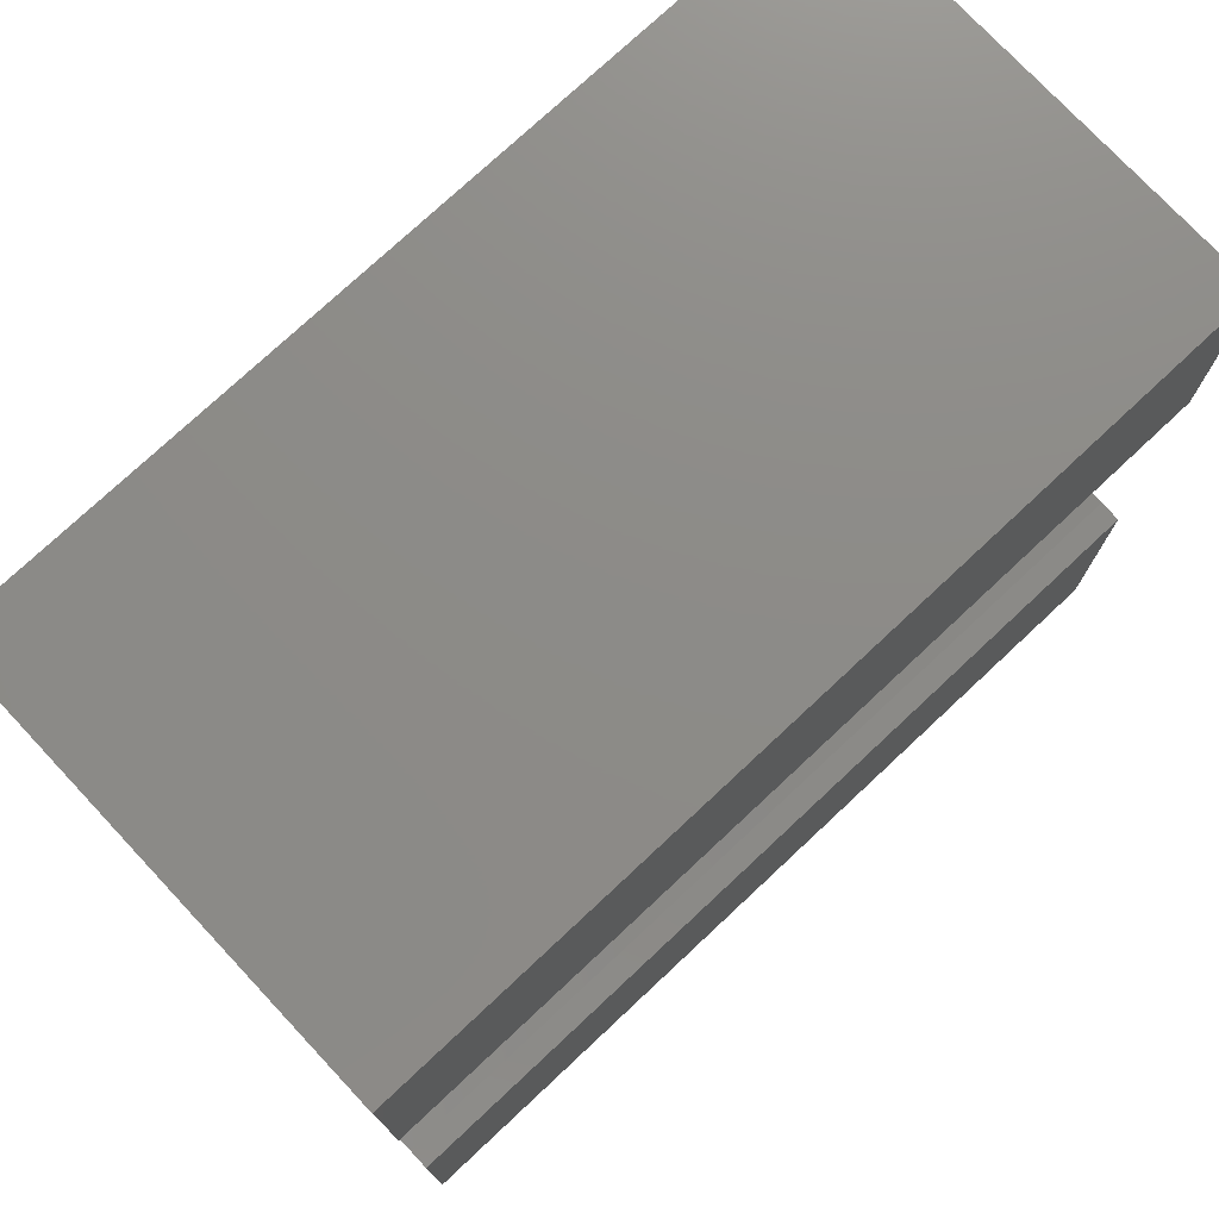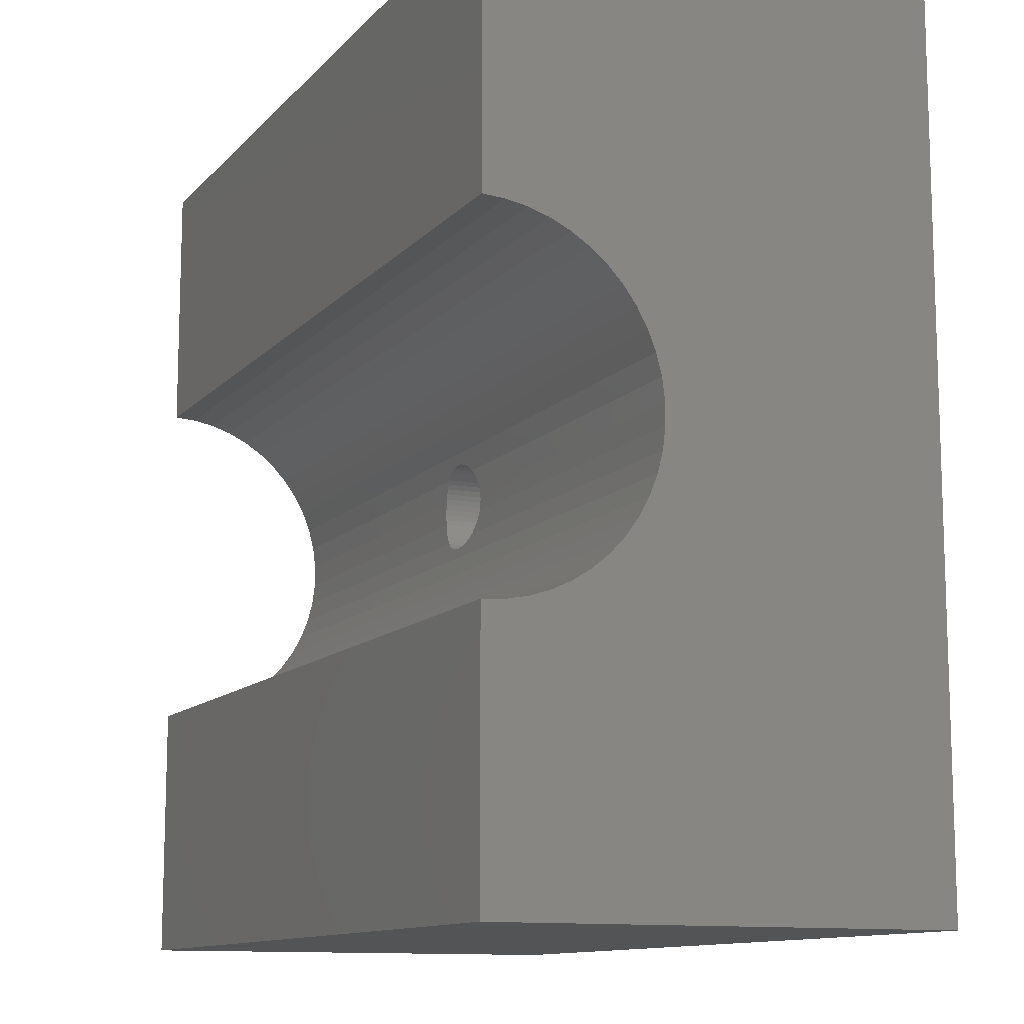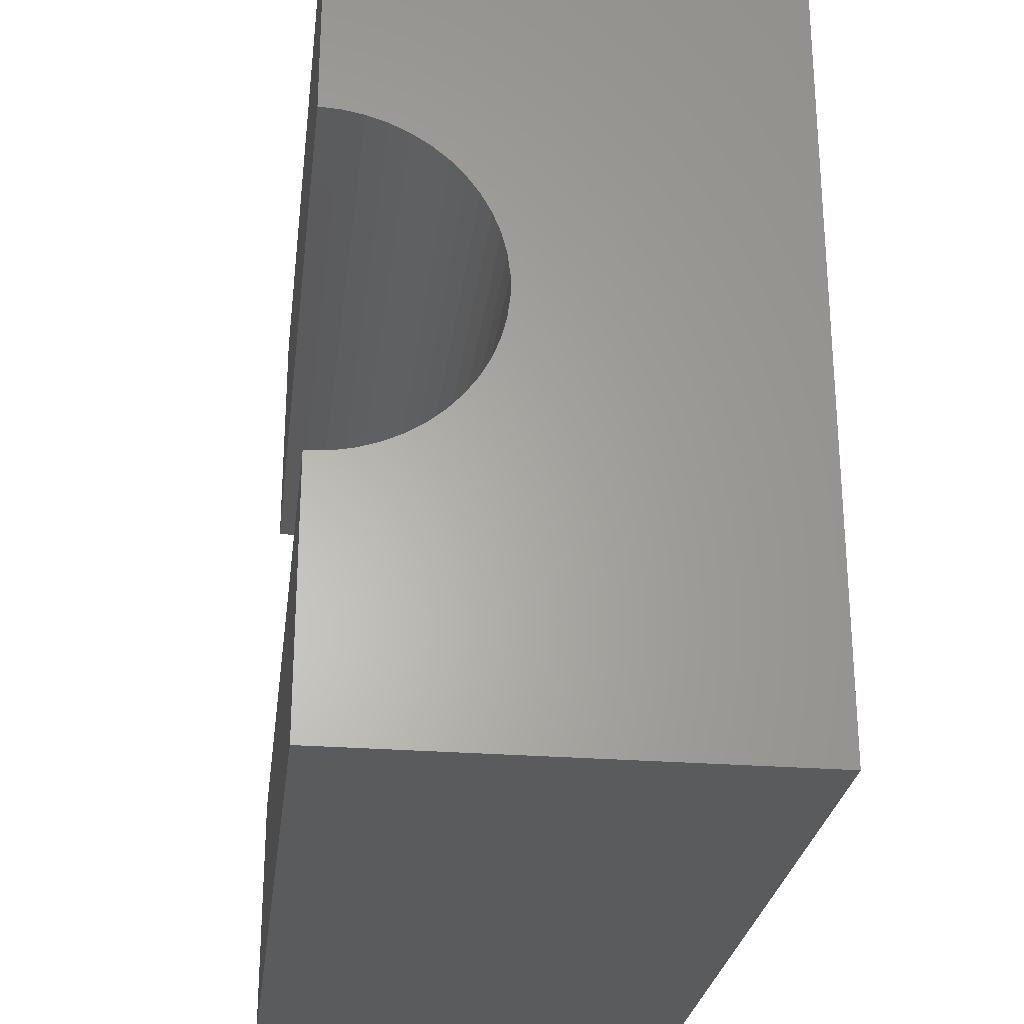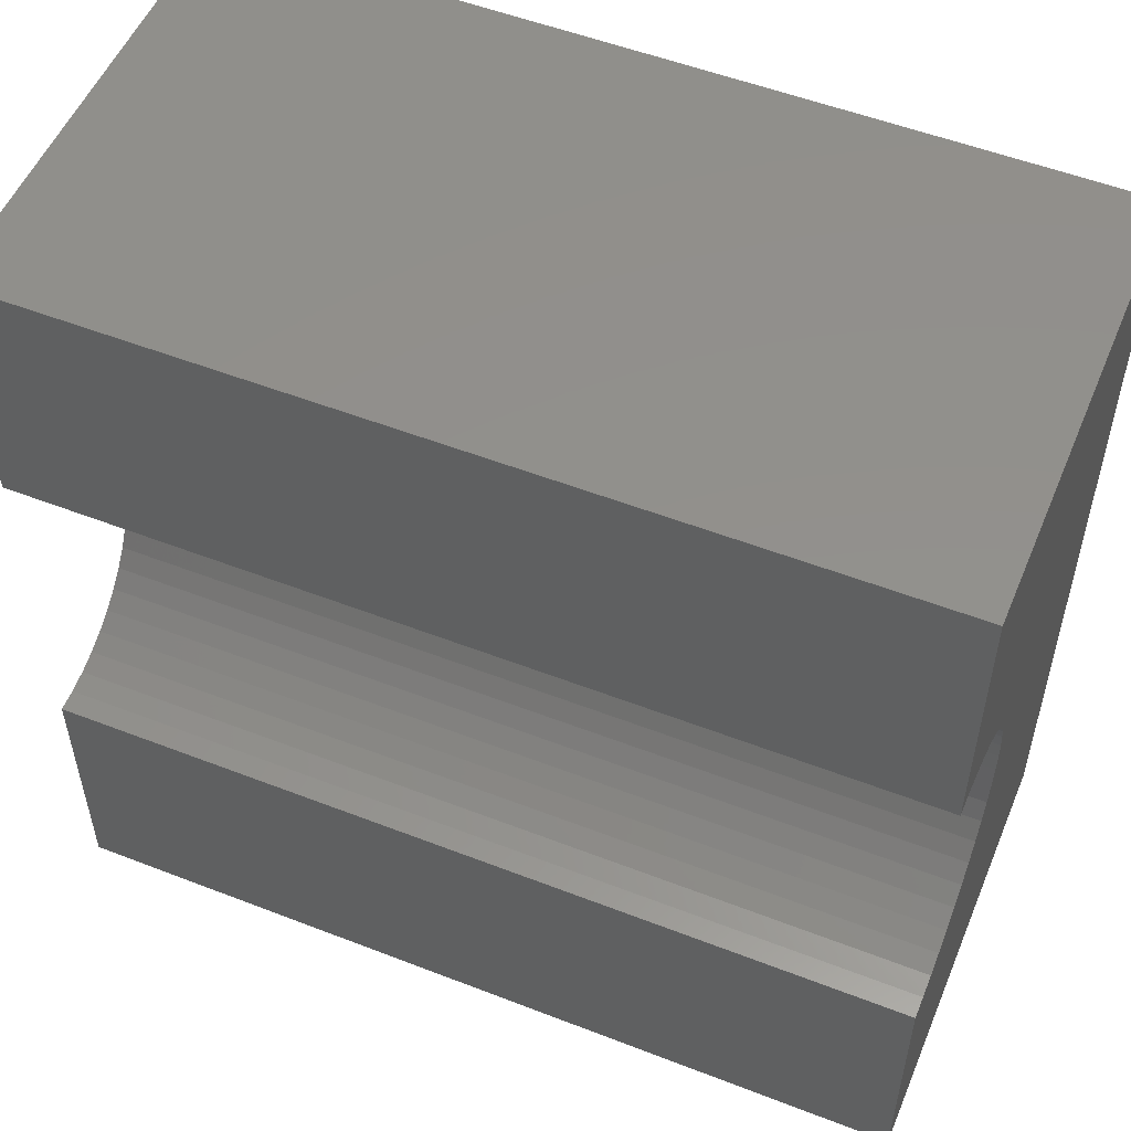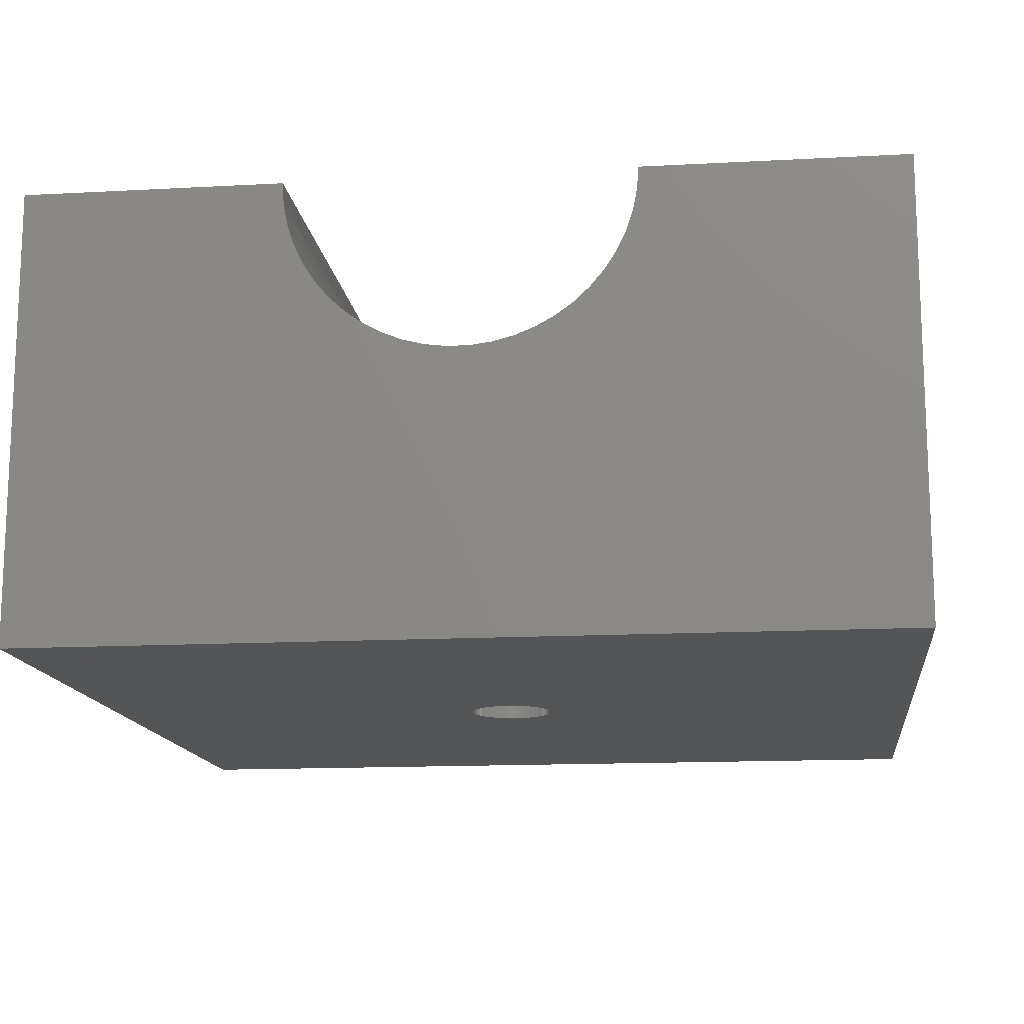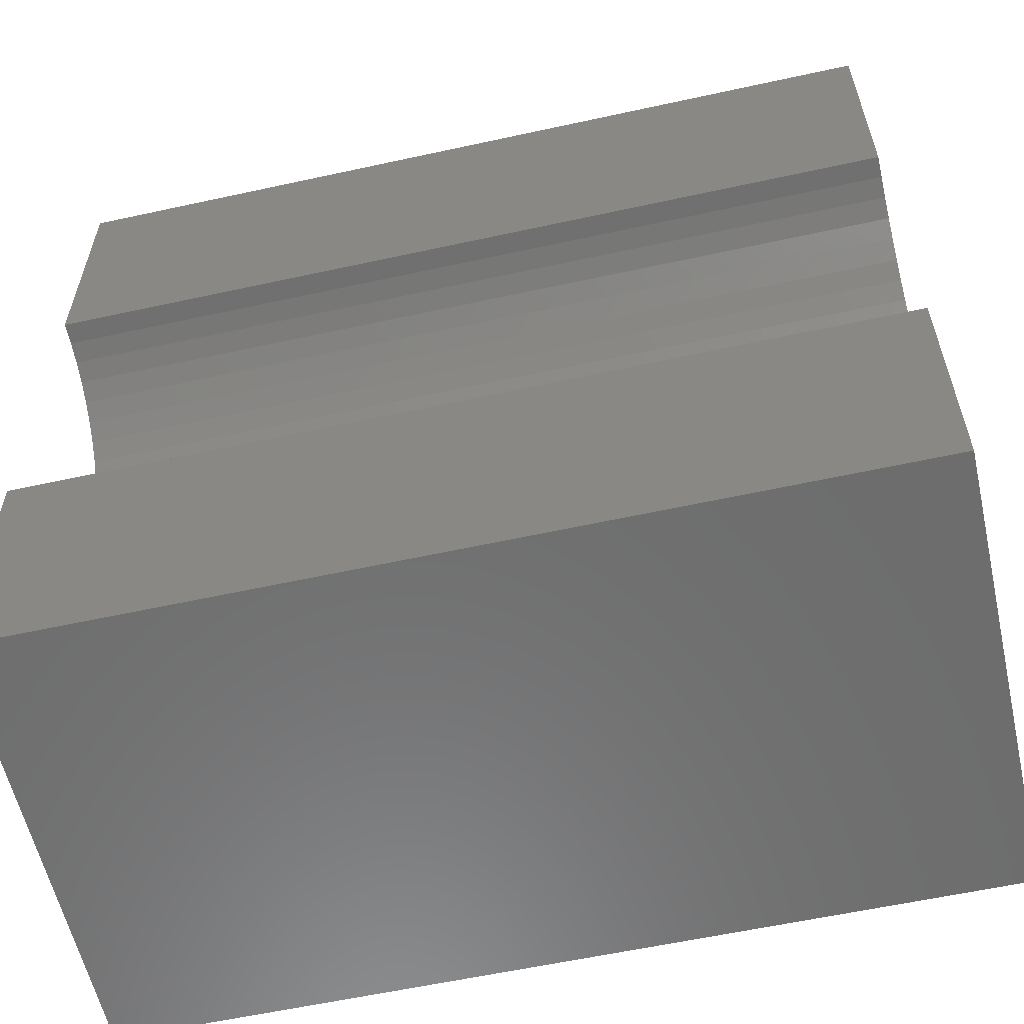
<metadata>
{"format":"stl","ext":"stl","renderer":"f3d","projection":"perspective","resolution":1024,"background":"white","views":[{"elev":75.8,"azim":136.9,"up":"+Z"},{"elev":-11.7,"azim":-114.7,"up":"+Z"},{"elev":-26.7,"azim":-97.0,"up":"+Z"},{"elev":53.4,"azim":-157.5,"up":"+Z"},{"elev":-14.1,"azim":96.8,"up":"+Y"},{"elev":-59.1,"azim":-167.3,"up":"+Z"}]}
</metadata>
<code>
# stl→obj: 166 verts, 336 faces
v 10 31.5 0
v 10 31.5 20
v 10 38.01 10.25
v 10 38.01 9.749
v 10 38.07 9.25
v 10 38.2 8.764
v 10 38.38 8.297
v 10 38.62 7.857
v 10 38.92 7.45
v 10 39.26 7.084
v 10 39.65 6.764
v 10 42 0
v 30 42 0
v 19 31.5 10
v 19.01 31.5 9.875
v 19.03 31.5 9.751
v 19.07 31.5 9.632
v 19.12 31.5 9.518
v 19.19 31.5 9.412
v 19.27 31.5 9.315
v 19.36 31.5 9.229
v 19.46 31.5 9.156
v 19.57 31.5 9.095
v 19.69 31.5 9.049
v 19.81 31.5 9.018
v 19.94 31.5 9.002
v 20.06 31.5 9.002
v 30 31.5 0
v 10 38.07 10.75
v 10 38.2 11.24
v 10 38.38 11.7
v 10 38.62 12.14
v 10 38.92 12.55
v 10 39.26 12.92
v 10 39.65 13.24
v 10 42 20
v 19.01 31.5 10.13
v 19.03 31.5 10.25
v 19.07 31.5 10.37
v 19.12 31.5 10.48
v 19.19 31.5 10.59
v 19.27 31.5 10.68
v 19.36 31.5 10.77
v 19.46 31.5 10.84
v 19.57 31.5 10.9
v 19.69 31.5 10.95
v 19.81 31.5 10.98
v 19.94 31.5 11
v 30 31.5 20
v 19.03 38.01 10.25
v 19.01 38.01 10.13
v 19 38.01 10
v 19.01 38.01 9.875
v 19.03 38.01 9.751
v 19.03 38.01 9.749
v 19.34 38.07 10.75
v 19.07 38.02 10.37
v 19.12 38.04 10.48
v 19.19 38.05 10.59
v 19.27 38.06 10.68
v 19.07 38.02 9.632
v 19.12 38.04 9.518
v 19.19 38.05 9.412
v 19.27 38.06 9.315
v 19.34 38.07 9.25
v 30 38.2 11.24
v 19.36 38.08 10.77
v 19.46 38.1 10.84
v 19.57 38.11 10.9
v 19.69 38.12 10.95
v 19.81 38.13 10.98
v 19.94 38.13 11
v 20.06 38.13 11
v 19.36 38.08 9.229
v 19.46 38.1 9.156
v 19.57 38.11 9.095
v 19.69 38.12 9.049
v 19.81 38.13 9.018
v 19.94 38.13 9.002
v 30 38.2 8.764
v 30 38.38 8.297
v 30 38.38 11.7
v 30 38.62 7.857
v 30 38.62 12.14
v 30 38.92 7.45
v 30 38.92 12.55
v 30 39.26 7.084
v 30 39.65 13.24
v 30 39.26 12.92
v 10 40.07 13.51
v 30 40.07 13.51
v 10 40.07 6.495
v 30 39.65 6.764
v 10 40.53 13.72
v 30 40.53 13.72
v 10 40.53 6.281
v 30 40.07 6.495
v 10 41.01 13.87
v 30 41.01 13.87
v 10 41.01 6.126
v 30 40.53 6.281
v 10 41.5 13.97
v 30 41.5 13.97
v 10 41.5 6.032
v 30 41.01 6.126
v 10 42 14
v 30 42 14
v 10 42 6
v 30 41.5 6.032
v 30 42 20
v 30 42 6
v 20.06 31.5 11
v 20.06 38.13 9.002
v 20.19 38.13 10.98
v 20.19 31.5 10.98
v 20.19 31.5 9.018
v 20.19 38.13 9.018
v 20.31 38.12 10.95
v 20.31 31.5 10.95
v 20.31 31.5 9.049
v 20.31 38.12 9.049
v 20.43 38.11 10.9
v 20.43 31.5 10.9
v 20.43 31.5 9.095
v 20.43 38.11 9.095
v 20.54 38.1 10.84
v 20.54 31.5 10.84
v 20.54 31.5 9.156
v 20.54 38.1 9.156
v 20.64 38.08 10.77
v 20.64 31.5 10.77
v 20.64 31.5 9.229
v 20.64 38.08 9.229
v 20.66 38.07 10.75
v 20.73 38.06 10.68
v 20.73 31.5 10.68
v 20.66 38.07 9.25
v 20.73 31.5 9.315
v 20.73 38.06 9.315
v 30 38.07 10.75
v 30 38.07 9.25
v 20.81 38.05 10.59
v 20.81 31.5 10.59
v 20.81 31.5 9.412
v 20.81 38.05 9.412
v 20.88 38.04 10.48
v 20.88 31.5 10.48
v 20.88 31.5 9.518
v 20.88 38.04 9.518
v 20.93 38.02 10.37
v 20.93 31.5 10.37
v 20.93 31.5 9.632
v 20.93 38.02 9.632
v 20.97 38.01 10.25
v 20.97 31.5 10.25
v 20.97 38.01 9.749
v 20.97 31.5 9.751
v 30 38.01 10.25
v 20.97 38.01 9.751
v 30 38.01 9.749
v 20.99 31.5 10.13
v 20.99 31.5 9.875
v 20.99 38.01 9.875
v 20.99 38.01 10.13
v 21 31.5 10
v 21 38.01 10
f 1 2 3
f 1 3 4
f 1 4 5
f 1 5 6
f 1 6 7
f 1 7 8
f 1 8 9
f 1 9 10
f 1 10 11
f 1 11 12
f 1 12 13
f 1 14 2
f 1 15 14
f 1 16 15
f 1 17 16
f 1 18 17
f 1 19 18
f 1 20 19
f 1 21 20
f 1 22 21
f 1 23 22
f 1 24 23
f 1 25 24
f 1 26 25
f 1 27 26
f 1 28 27
f 1 13 28
f 2 29 3
f 2 30 29
f 2 31 30
f 2 32 31
f 2 33 32
f 2 34 33
f 2 35 34
f 2 36 35
f 2 14 37
f 2 37 38
f 2 38 39
f 2 39 40
f 2 40 41
f 2 41 42
f 2 42 43
f 2 43 44
f 2 44 45
f 2 45 46
f 2 46 47
f 2 47 48
f 2 48 49
f 2 49 36
f 3 29 50
f 3 51 52
f 3 50 51
f 3 50 50
f 4 3 52
f 4 52 53
f 4 53 54
f 4 54 55
f 4 55 5
f 29 30 56
f 29 57 50
f 29 58 57
f 29 59 58
f 29 60 59
f 29 56 60
f 5 55 61
f 5 61 62
f 5 62 63
f 5 63 64
f 5 64 65
f 5 65 6
f 30 31 66
f 30 67 56
f 30 68 67
f 30 69 68
f 30 70 69
f 30 71 70
f 30 72 71
f 30 73 72
f 30 66 73
f 6 65 74
f 6 74 75
f 6 75 76
f 6 76 77
f 6 77 78
f 6 78 79
f 6 79 80
f 6 80 81
f 6 81 7
f 31 32 82
f 31 82 66
f 7 81 83
f 7 83 8
f 32 33 84
f 32 84 82
f 8 83 85
f 8 85 9
f 33 34 86
f 33 86 84
f 9 85 87
f 9 87 10
f 34 35 88
f 34 89 86
f 34 88 89
f 10 87 11
f 35 90 91
f 35 36 90
f 35 91 88
f 11 92 12
f 11 87 93
f 11 93 92
f 90 94 95
f 90 36 94
f 90 95 91
f 92 96 12
f 92 93 97
f 92 97 96
f 94 98 99
f 94 36 98
f 94 99 95
f 96 100 12
f 96 97 101
f 96 101 100
f 98 102 103
f 98 36 102
f 98 103 99
f 100 104 12
f 100 101 105
f 100 105 104
f 102 106 107
f 102 36 106
f 102 107 103
f 104 108 12
f 104 105 109
f 104 109 108
f 12 108 13
f 106 36 107
f 36 49 110
f 36 110 107
f 108 109 111
f 108 111 13
f 14 52 37
f 14 15 53
f 14 53 52
f 52 51 37
f 37 51 38
f 15 16 54
f 15 54 53
f 51 50 38
f 38 50 50
f 38 50 39
f 16 55 54
f 16 17 55
f 50 57 39
f 55 17 61
f 39 57 40
f 17 18 61
f 57 58 40
f 61 18 62
f 40 58 41
f 18 19 62
f 58 59 41
f 62 19 63
f 41 59 42
f 19 20 63
f 59 60 42
f 63 20 64
f 42 60 43
f 20 21 64
f 60 56 43
f 64 21 65
f 56 67 43
f 65 21 74
f 43 67 44
f 21 22 74
f 67 68 44
f 74 22 75
f 44 68 45
f 22 23 75
f 68 69 45
f 75 23 76
f 45 69 46
f 23 24 76
f 69 70 46
f 76 24 77
f 46 70 47
f 24 25 77
f 70 71 47
f 77 25 78
f 47 71 48
f 25 26 78
f 71 72 48
f 78 26 79
f 48 72 73
f 48 112 49
f 48 73 112
f 26 27 79
f 79 27 113
f 79 113 80
f 112 73 114
f 112 115 49
f 112 114 115
f 27 116 117
f 27 117 113
f 27 28 116
f 73 66 114
f 113 117 80
f 115 114 118
f 115 119 49
f 115 118 119
f 116 120 121
f 116 121 117
f 116 28 120
f 114 66 118
f 117 121 80
f 119 118 122
f 119 123 49
f 119 122 123
f 120 124 125
f 120 125 121
f 120 28 124
f 118 66 122
f 121 125 80
f 123 122 126
f 123 127 49
f 123 126 127
f 124 128 129
f 124 129 125
f 124 28 128
f 122 66 126
f 125 129 80
f 127 126 130
f 127 131 49
f 127 130 131
f 128 132 133
f 128 133 129
f 128 28 132
f 126 66 130
f 129 133 80
f 131 130 134
f 131 134 135
f 131 136 49
f 131 135 136
f 132 137 133
f 132 138 139
f 132 139 137
f 132 28 138
f 130 66 134
f 133 137 80
f 134 140 135
f 134 66 140
f 137 139 141
f 137 141 80
f 136 135 142
f 136 143 49
f 136 142 143
f 138 144 145
f 138 145 139
f 138 28 144
f 135 140 142
f 139 145 141
f 143 142 146
f 143 147 49
f 143 146 147
f 144 148 149
f 144 149 145
f 144 28 148
f 142 140 146
f 145 149 141
f 147 146 150
f 147 151 49
f 147 150 151
f 148 152 153
f 148 153 149
f 148 28 152
f 146 140 150
f 149 153 141
f 151 150 154
f 151 154 155
f 151 155 49
f 152 156 153
f 152 157 156
f 152 28 157
f 150 140 154
f 153 156 141
f 154 154 155
f 154 158 154
f 154 140 158
f 156 157 159
f 156 159 160
f 156 160 141
f 155 154 161
f 155 161 49
f 157 162 163
f 157 163 159
f 157 28 162
f 154 164 161
f 154 158 164
f 159 163 160
f 161 164 165
f 161 165 49
f 162 165 166
f 162 166 163
f 162 28 165
f 164 166 165
f 164 158 166
f 163 166 160
f 165 28 49
f 166 158 160
f 28 160 49
f 28 141 160
f 28 80 141
f 28 81 80
f 28 83 81
f 28 85 83
f 28 87 85
f 28 93 87
f 28 13 93
f 49 158 140
f 49 160 158
f 49 140 66
f 49 66 82
f 49 82 84
f 49 84 86
f 49 86 89
f 49 89 88
f 49 88 110
f 88 91 110
f 93 13 97
f 91 95 110
f 97 13 101
f 95 99 110
f 101 13 105
f 99 103 110
f 105 13 109
f 103 107 110
f 109 13 111

</code>
